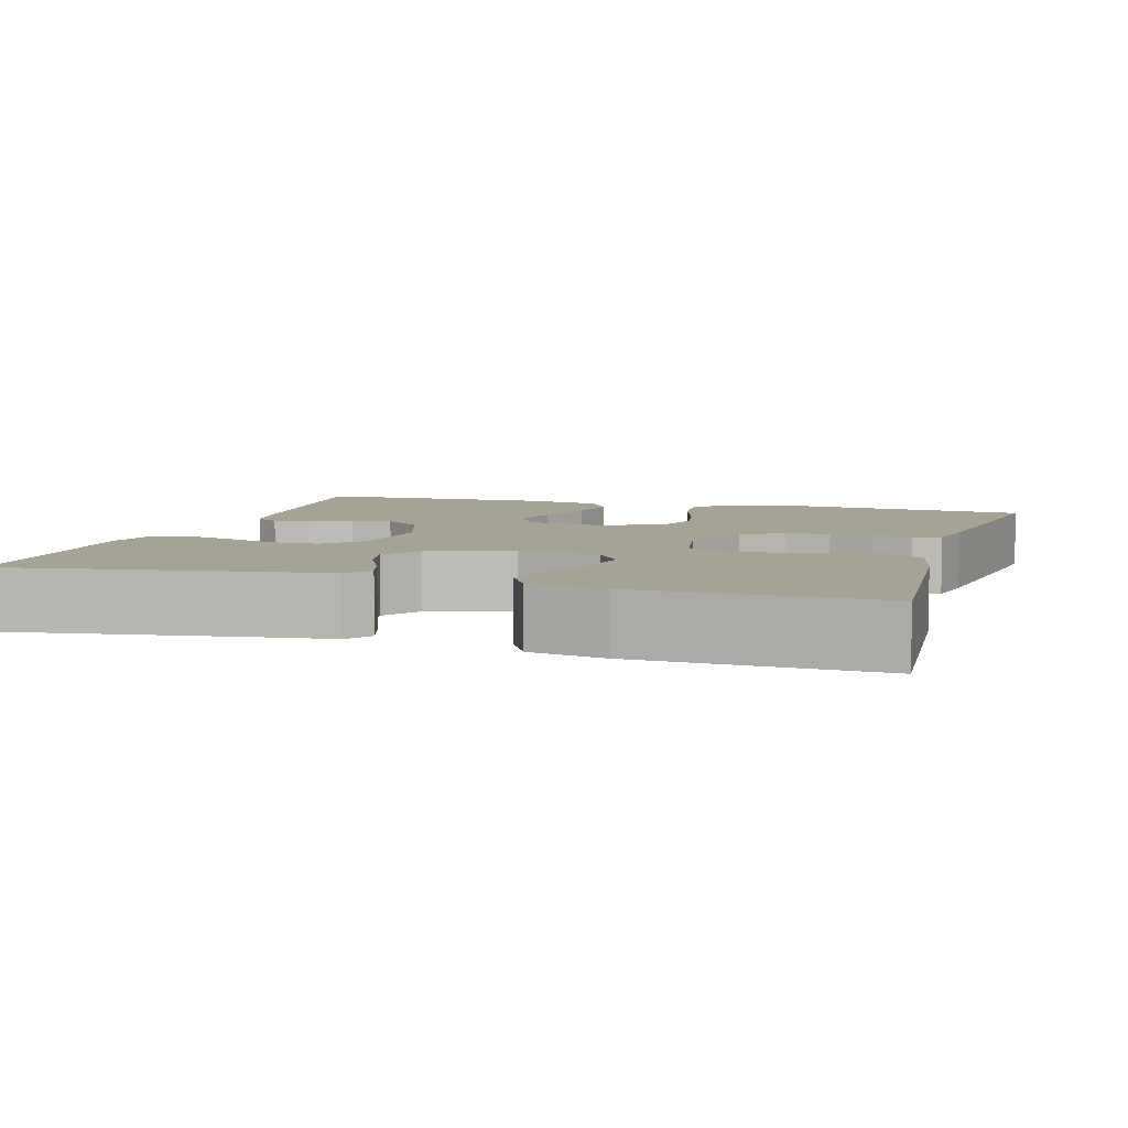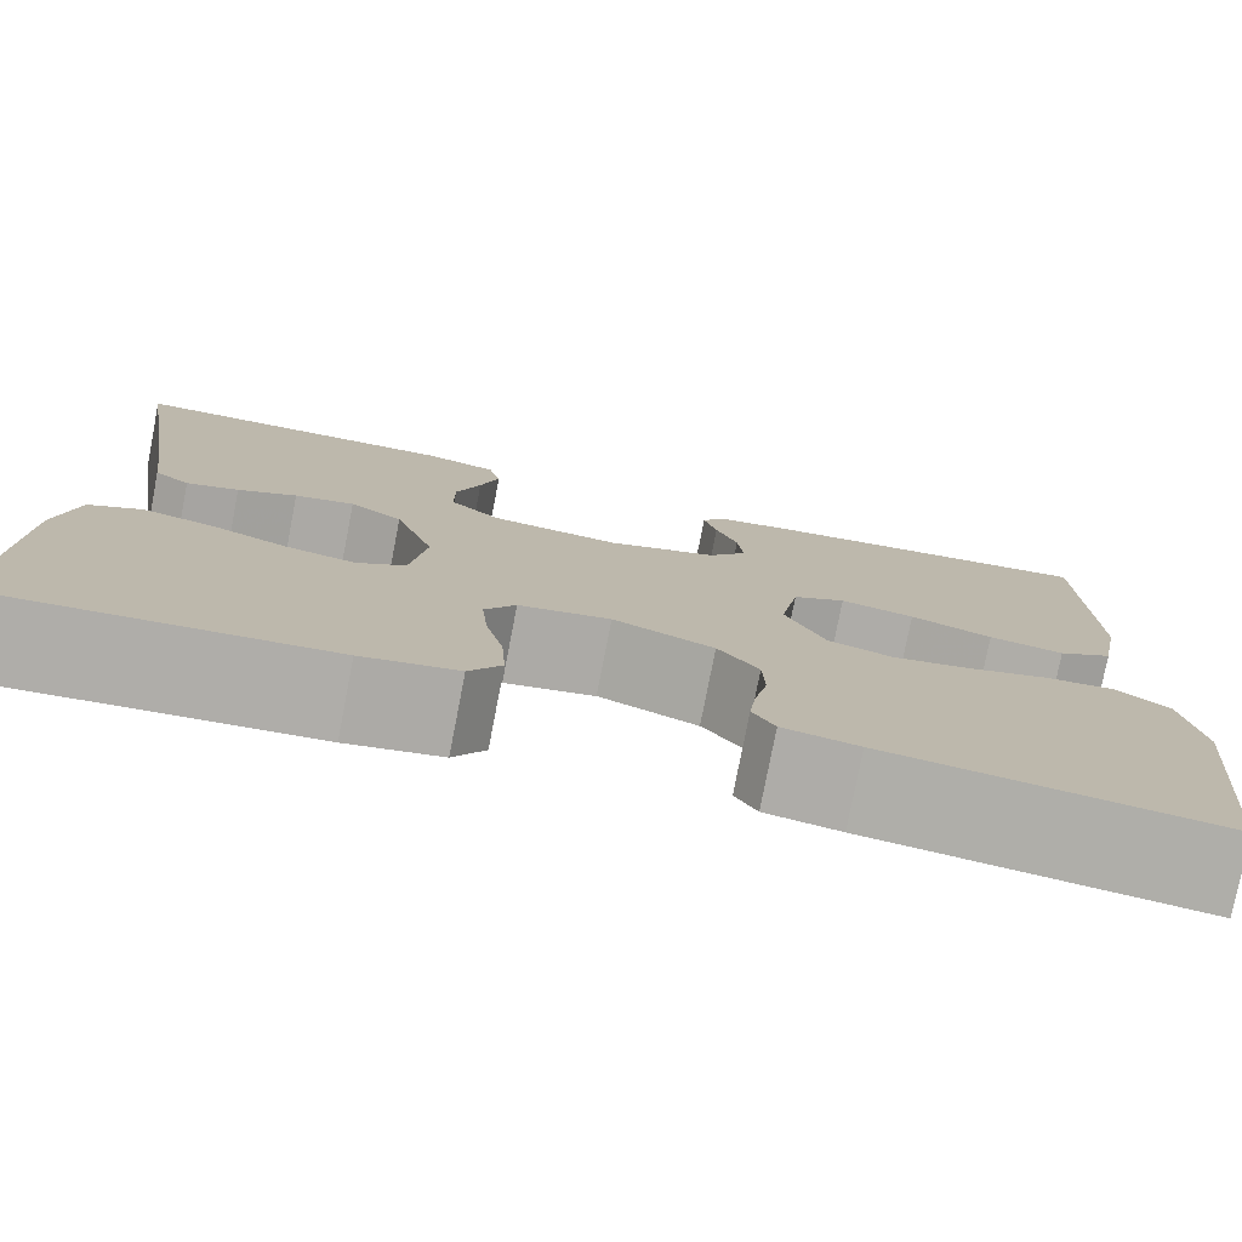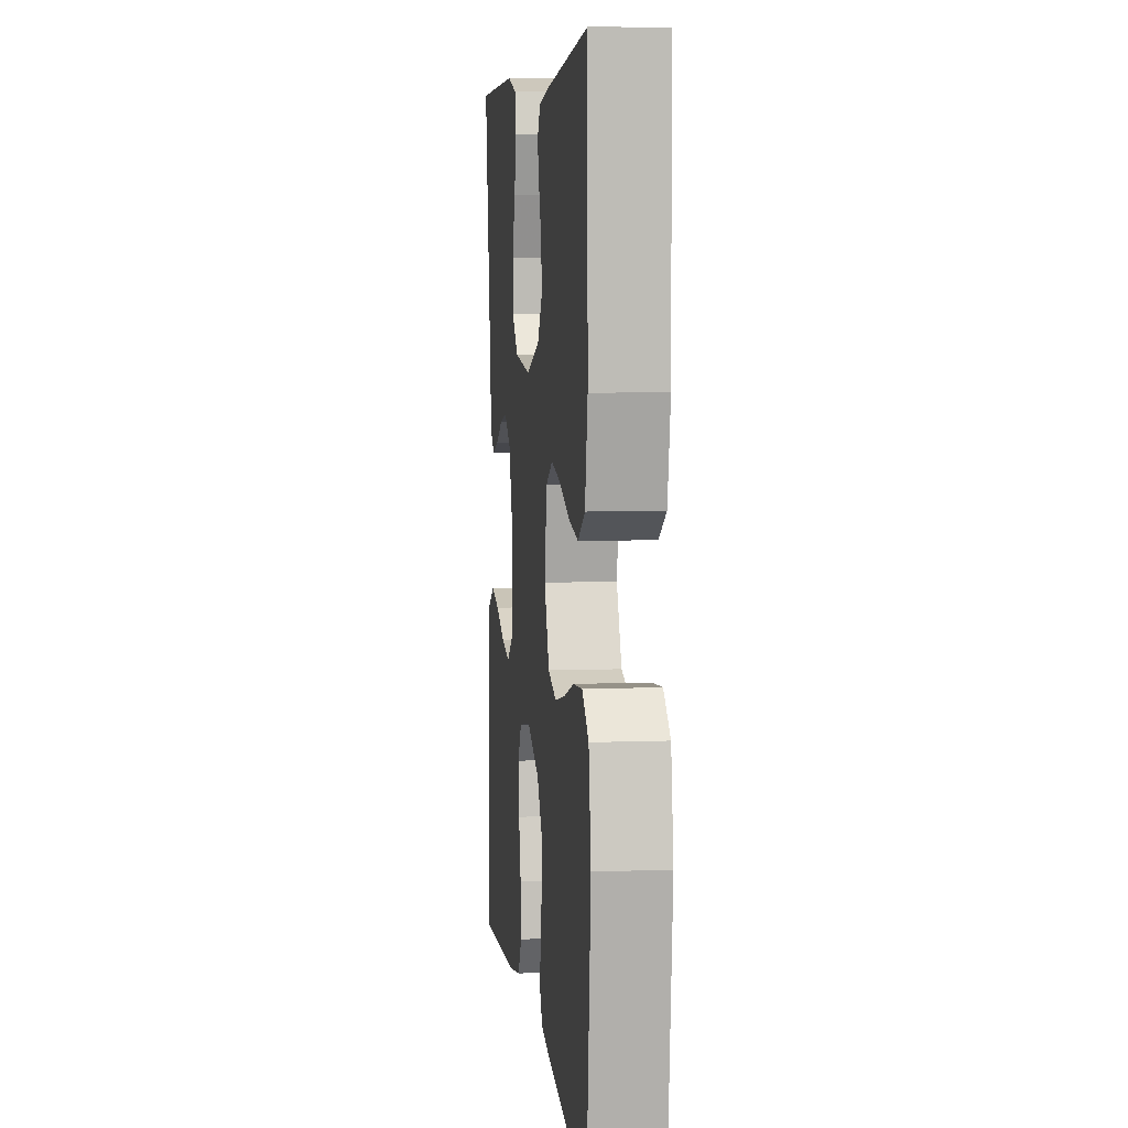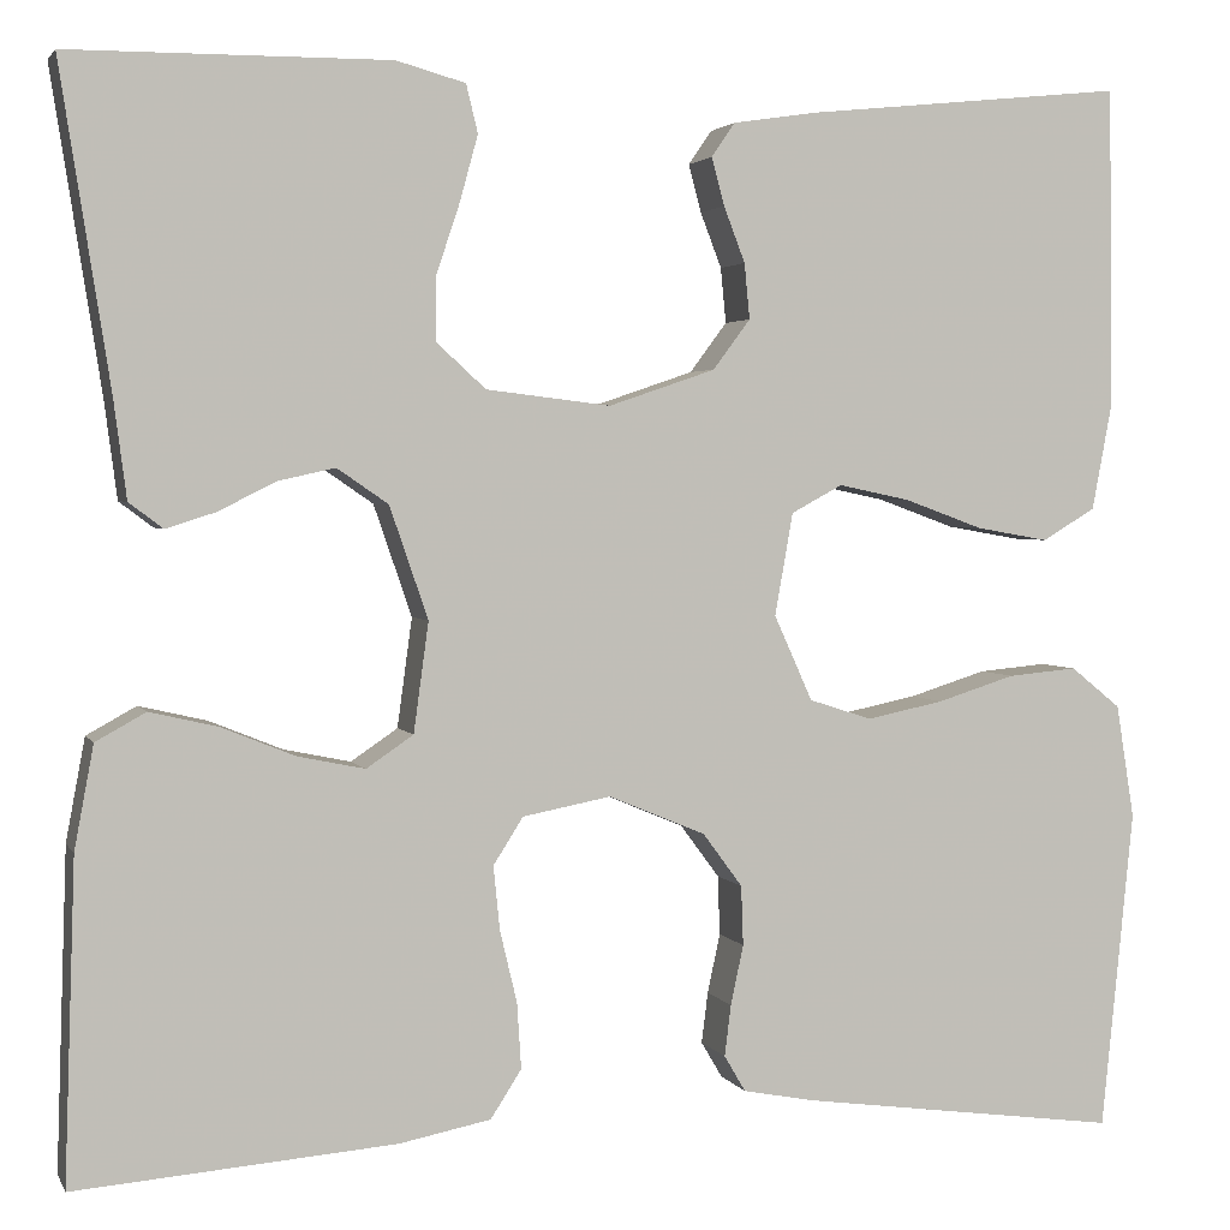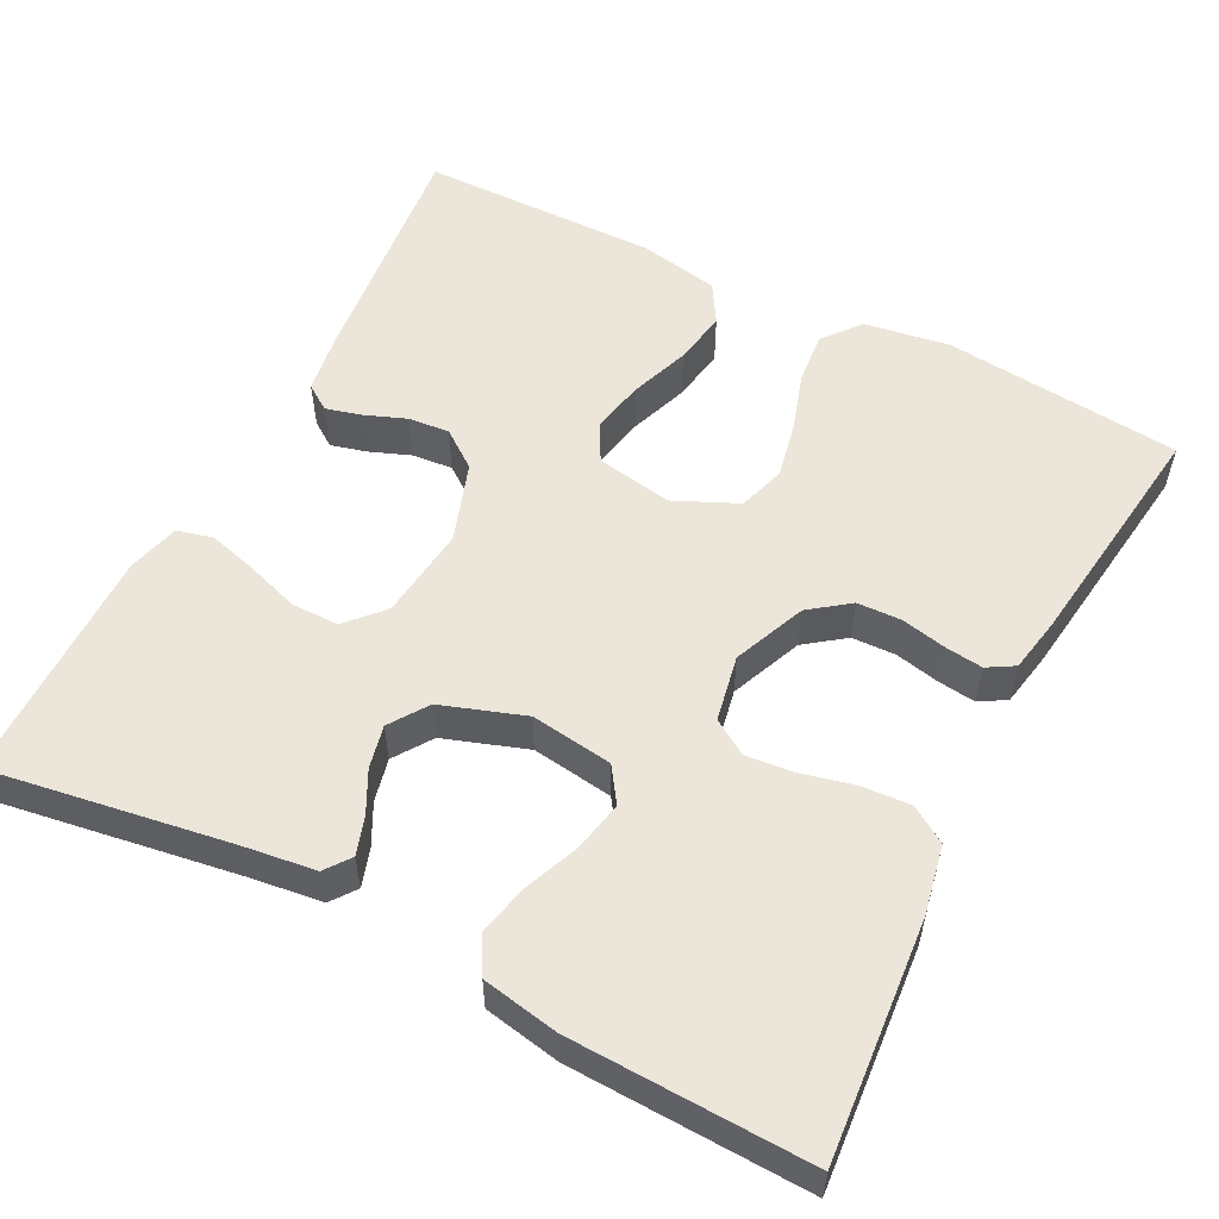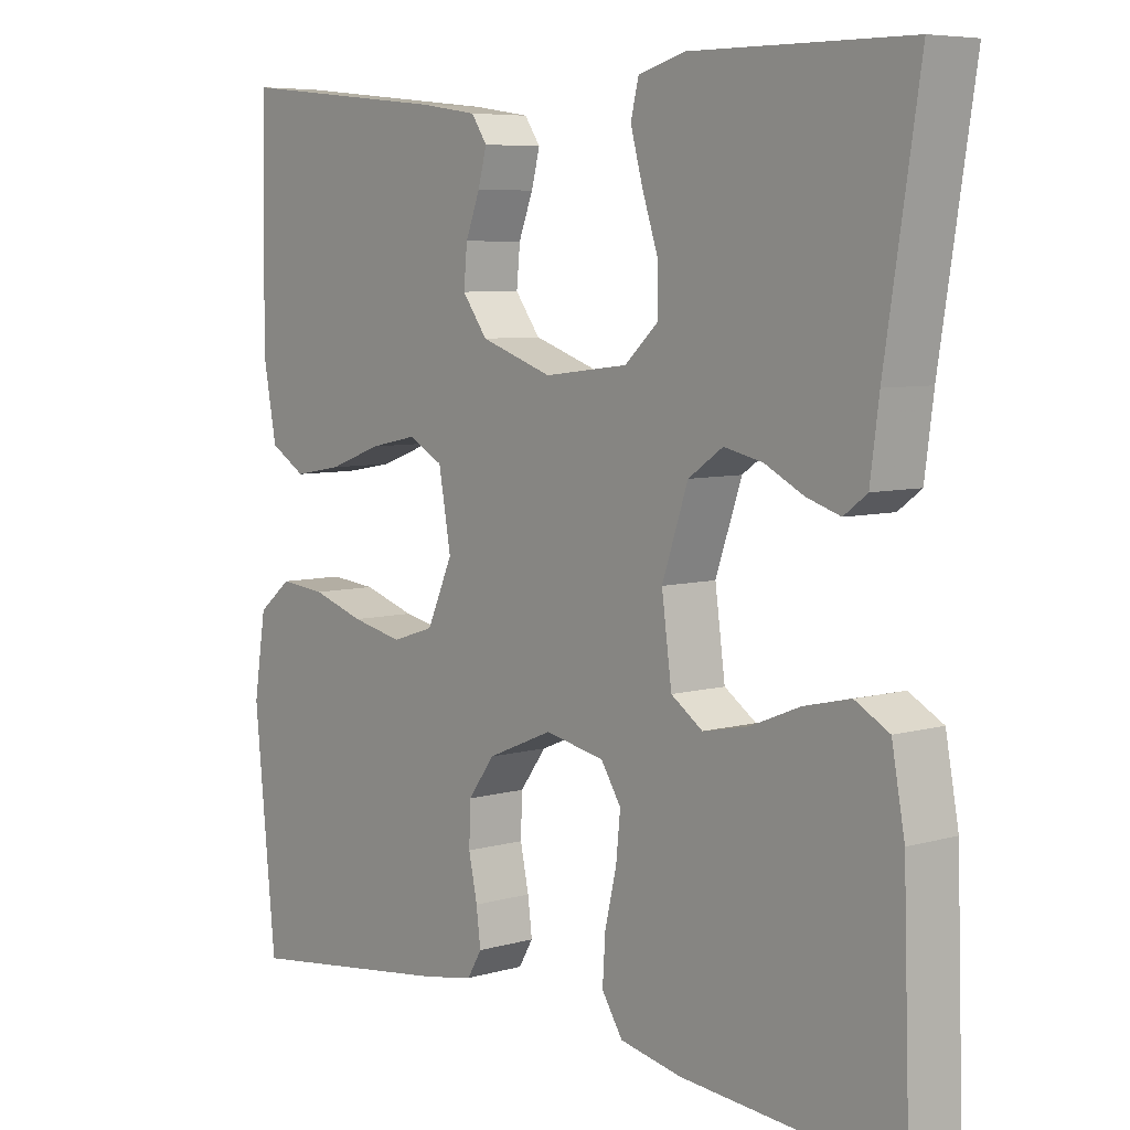
<metadata>
{"format":"obj","ext":"obj","renderer":"f3d","projection":"perspective","resolution":1024,"background":"white","views":[{"elev":6.3,"azim":106.8,"up":"+Y"},{"elev":-77.9,"azim":169.0,"up":"+Z"},{"elev":6.5,"azim":-96.4,"up":"+Z"},{"elev":2.7,"azim":163.7,"up":"+Z"},{"elev":55.3,"azim":117.1,"up":"+Y"},{"elev":6.6,"azim":50.0,"up":"+Z"}]}
</metadata>
<code>
v 0.5 0.07 -0.5
v 0.2 0.07 -0.476
v 0.114 0.07 -0.459
v 0.085 0.07 -0.414
v 0.089 0.07 -0.352
v 0.105 0.07 -0.285
v 0.111 0.07 -0.225
v 0.083 0.07 -0.181
v 0 0.07 -0.165
v -0.091 0.07 -0.203
v -0.128 0.07 -0.253
v -0.13 0.07 -0.309
v -0.118 0.07 -0.365
v -0.112 0.07 -0.413
v -0.132 0.07 -0.447
v -0.2 0.07 -0.46
v -0.5 0.07 -0.5
v -0.53 0.07 -0.2
v -0.513 0.07 -0.093
v -0.466 0.07 -0.055
v -0.401 0.07 -0.061
v -0.328 0.07 -0.084
v -0.256 0.07 -0.099
v -0.197 0.07 -0.08
v -0.161 0.07 0
v -0.178 0.07 0.096
v -0.226 0.07 0.122
v -0.293 0.07 0.108
v -0.367 0.07 0.081
v -0.435 0.07 0.069
v -0.485 0.07 0.099
v -0.504 0.07 0.2
v -0.5 0.07 0.5
v -0.2 0.07 0.469
v -0.12 0.07 0.457
v -0.098 0.07 0.425
v -0.11 0.07 0.38
v -0.13 0.07 0.328
v -0.135 0.07 0.276
v -0.1 0.07 0.229
v 0 0.07 0.195
v 0.117 0.07 0.209
v 0.163 0.07 0.251
v 0.163 0.07 0.311
v 0.141 0.07 0.377
v 0.124 0.07 0.439
v 0.135 0.07 0.484
v 0.2 0.07 0.502
v 0.5 0.07 0.5
v 0.453 0.07 0.2
v 0.441 0.07 0.108
v 0.409 0.07 0.084
v 0.362 0.07 0.099
v 0.309 0.07 0.126
v 0.255 0.07 0.138
v 0.207 0.07 0.105
v 0.171 0.07 0
v 0.185 0.07 -0.103
v 0.229 0.07 -0.133
v 0.292 0.07 -0.12
v 0.361 0.07 -0.092
v 0.425 0.07 -0.077
v 0.472 0.07 -0.103
v 0.49 0.07 -0.2
v 0.5 0 -0.5
v 0.2 0 -0.476
v 0.114 0 -0.459
v 0.085 0 -0.414
v 0.089 0 -0.352
v 0.105 0 -0.285
v 0.111 0 -0.225
v 0.083 0 -0.181
v 0 0 -0.165
v -0.091 0 -0.203
v -0.128 0 -0.253
v -0.13 0 -0.309
v -0.118 0 -0.365
v -0.112 0 -0.413
v -0.132 0 -0.447
v -0.2 0 -0.46
v -0.5 0 -0.5
v -0.53 0 -0.2
v -0.513 0 -0.093
v -0.466 0 -0.055
v -0.401 0 -0.061
v -0.328 0 -0.084
v -0.256 0 -0.099
v -0.197 0 -0.08
v -0.161 0 0
v -0.178 0 0.096
v -0.226 0 0.122
v -0.293 0 0.108
v -0.367 0 0.081
v -0.435 0 0.069
v -0.485 0 0.099
v -0.504 0 0.2
v -0.5 0 0.5
v -0.2 0 0.469
v -0.12 0 0.457
v -0.098 0 0.425
v -0.11 0 0.38
v -0.13 0 0.328
v -0.135 0 0.276
v -0.1 0 0.229
v 0 0 0.195
v 0.117 0 0.209
v 0.163 0 0.251
v 0.163 0 0.311
v 0.141 0 0.377
v 0.124 0 0.439
v 0.135 0 0.484
v 0.2 0 0.502
v 0.5 0 0.5
v 0.453 0 0.2
v 0.441 0 0.108
v 0.409 0 0.084
v 0.362 0 0.099
v 0.309 0 0.126
v 0.255 0 0.138
v 0.207 0 0.105
v 0.171 0 0
v 0.185 0 -0.103
v 0.229 0 -0.133
v 0.292 0 -0.12
v 0.361 0 -0.092
v 0.425 0 -0.077
v 0.472 0 -0.103
v 0.49 0 -0.2
f 4 5 6
f 3 4 6
f 2 3 6
f 1 2 6
f 64 1 6
f 63 64 6
f 62 63 6
f 61 62 6
f 60 61 6
f 59 60 6 7
f 58 59 7 8
f 57 58 8 9
f 56 57 9 10
f 52 53 54
f 51 52 54
f 50 51 54
f 50 54 55
f 49 50 55
f 48 49 55
f 47 48 55
f 46 47 55
f 45 46 55
f 44 45 55
f 43 44 55 56
f 36 37 38
f 35 36 38
f 34 35 38
f 33 34 38
f 32 33 38
f 31 32 38
f 30 31 38
f 29 30 38
f 28 29 38
f 27 28 38 39
f 26 27 39 40
f 20 21 22
f 19 20 22
f 18 19 22
f 17 18 22
f 16 17 22
f 15 16 22
f 14 15 22
f 13 14 22
f 12 13 22
f 11 12 22 23
f 10 11 23 24
f 56 10 24
f 43 56 24
f 42 43 24
f 41 42 24 25
f 25 26 40 41
f 70 69 68
f 70 68 67
f 70 67 66
f 70 66 65
f 70 65 128
f 70 128 127
f 70 127 126
f 70 126 125
f 70 125 124
f 71 70 124 123
f 72 71 123 122
f 73 72 122 121
f 74 73 121 120
f 118 117 116
f 118 116 115
f 118 115 114
f 119 118 114
f 119 114 113
f 119 113 112
f 119 112 111
f 119 111 110
f 119 110 109
f 119 109 108
f 120 119 108 107
f 102 101 100
f 102 100 99
f 102 99 98
f 102 98 97
f 102 97 96
f 102 96 95
f 102 95 94
f 102 94 93
f 102 93 92
f 103 102 92 91
f 104 103 91 90
f 86 85 84
f 86 84 83
f 86 83 82
f 86 82 81
f 86 81 80
f 86 80 79
f 86 79 78
f 86 78 77
f 86 77 76
f 87 86 76 75
f 88 87 75 74
f 88 74 120
f 88 120 107
f 88 107 106
f 89 88 106 105
f 105 104 90 89
f 1 65 66 2
f 2 66 67 3
f 3 67 68 4
f 4 68 69 5
f 5 69 70 6
f 6 70 71 7
f 7 71 72 8
f 8 72 73 9
f 9 73 74 10
f 10 74 75 11
f 11 75 76 12
f 12 76 77 13
f 13 77 78 14
f 14 78 79 15
f 15 79 80 16
f 16 80 81 17
f 17 81 82 18
f 18 82 83 19
f 19 83 84 20
f 20 84 85 21
f 21 85 86 22
f 22 86 87 23
f 23 87 88 24
f 24 88 89 25
f 25 89 90 26
f 26 90 91 27
f 27 91 92 28
f 28 92 93 29
f 29 93 94 30
f 30 94 95 31
f 31 95 96 32
f 32 96 97 33
f 33 97 98 34
f 34 98 99 35
f 35 99 100 36
f 36 100 101 37
f 37 101 102 38
f 38 102 103 39
f 39 103 104 40
f 40 104 105 41
f 41 105 106 42
f 42 106 107 43
f 43 107 108 44
f 44 108 109 45
f 45 109 110 46
f 46 110 111 47
f 47 111 112 48
f 48 112 113 49
f 49 113 114 50
f 50 114 115 51
f 51 115 116 52
f 52 116 117 53
f 53 117 118 54
f 54 118 119 55
f 55 119 120 56
f 56 120 121 57
f 57 121 122 58
f 58 122 123 59
f 59 123 124 60
f 60 124 125 61
f 61 125 126 62
f 62 126 127 63
f 63 127 128 64
f 64 128 65 1

</code>
